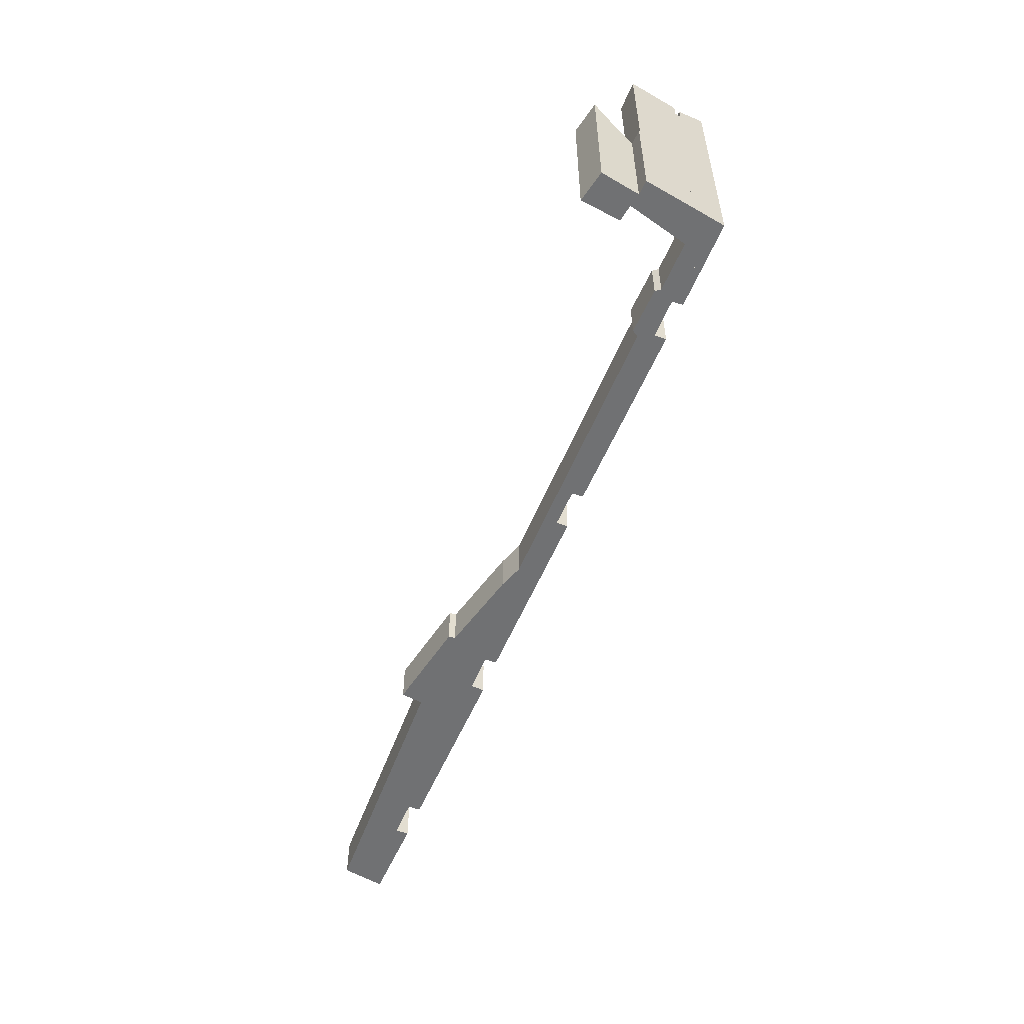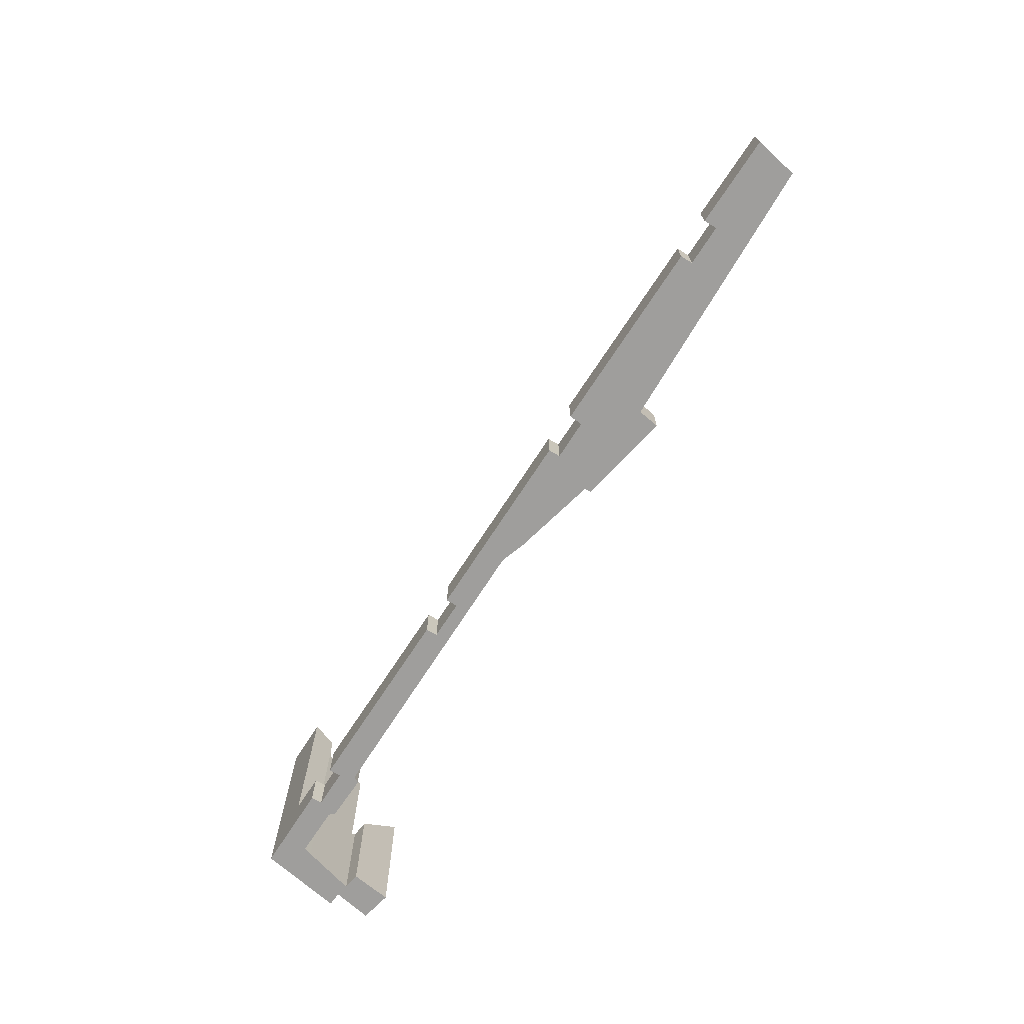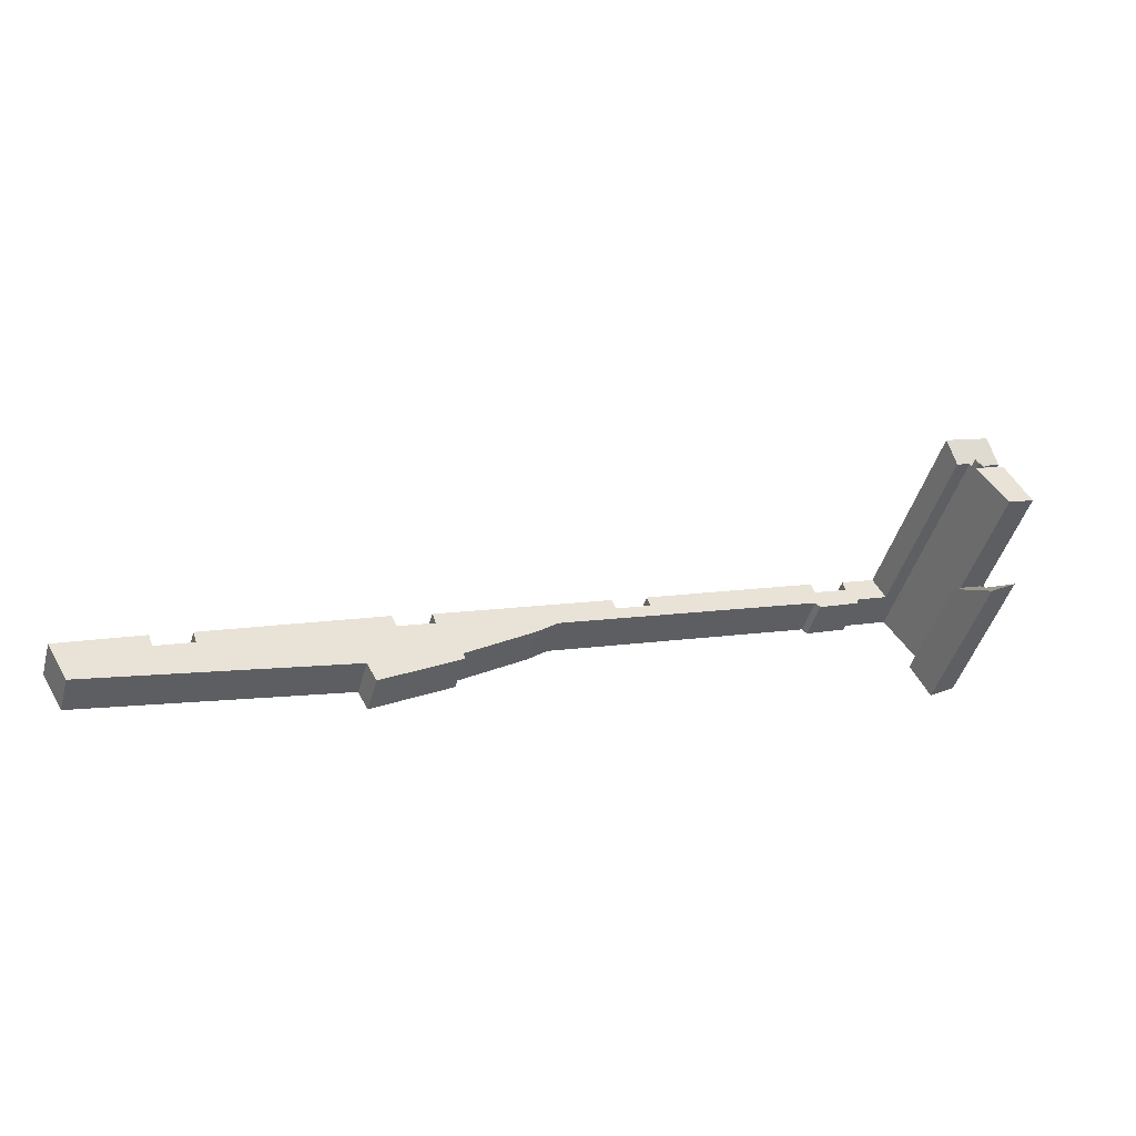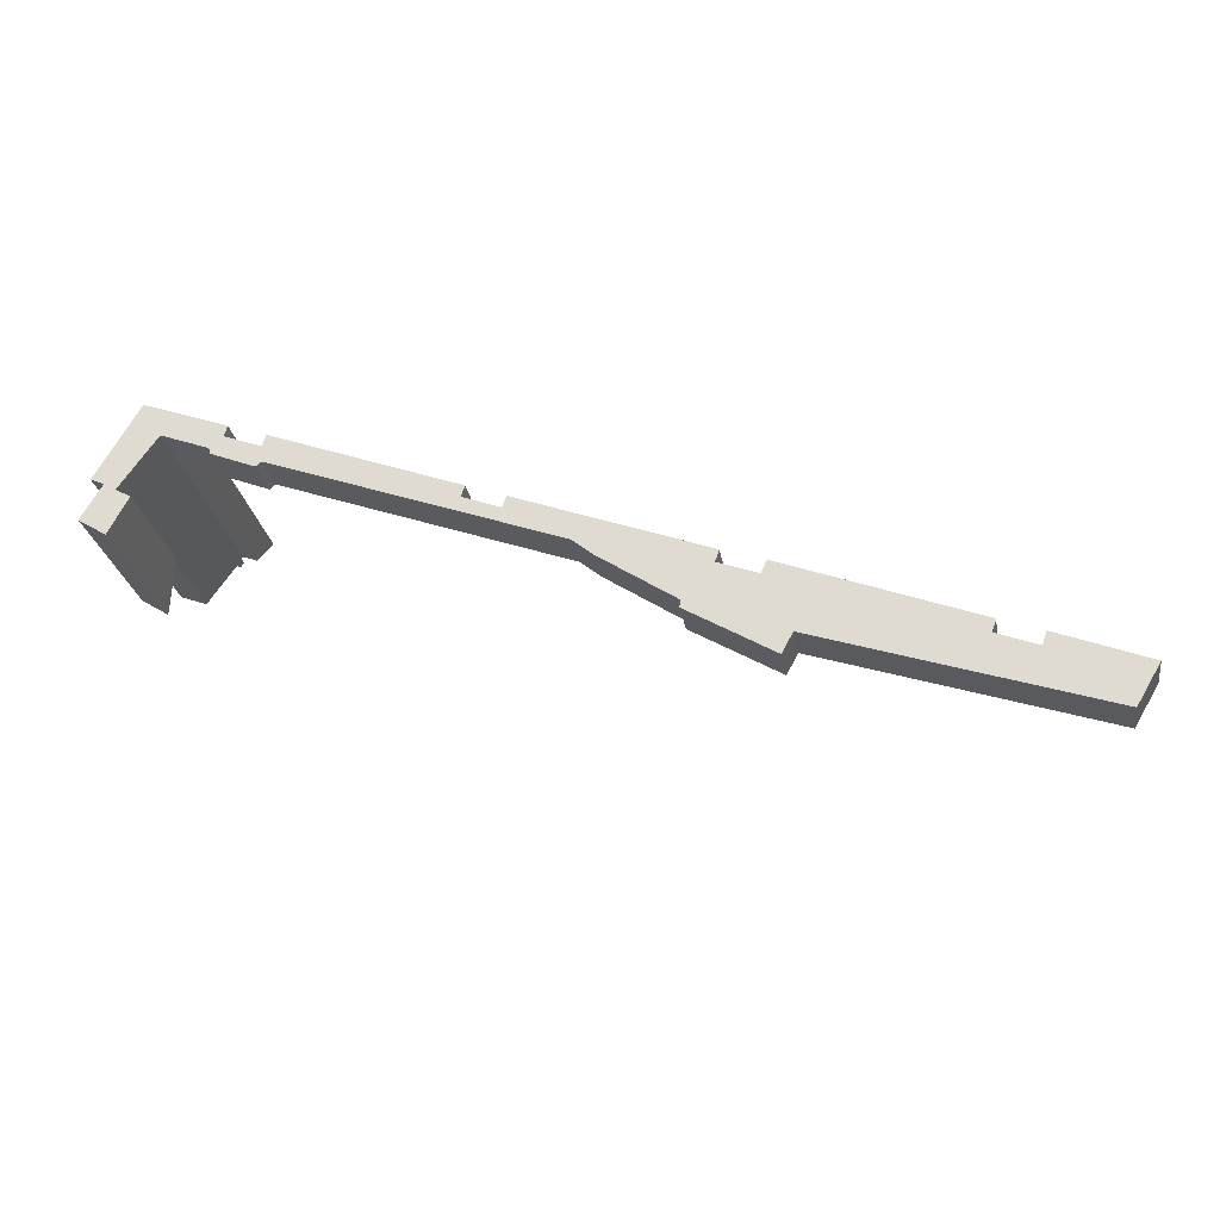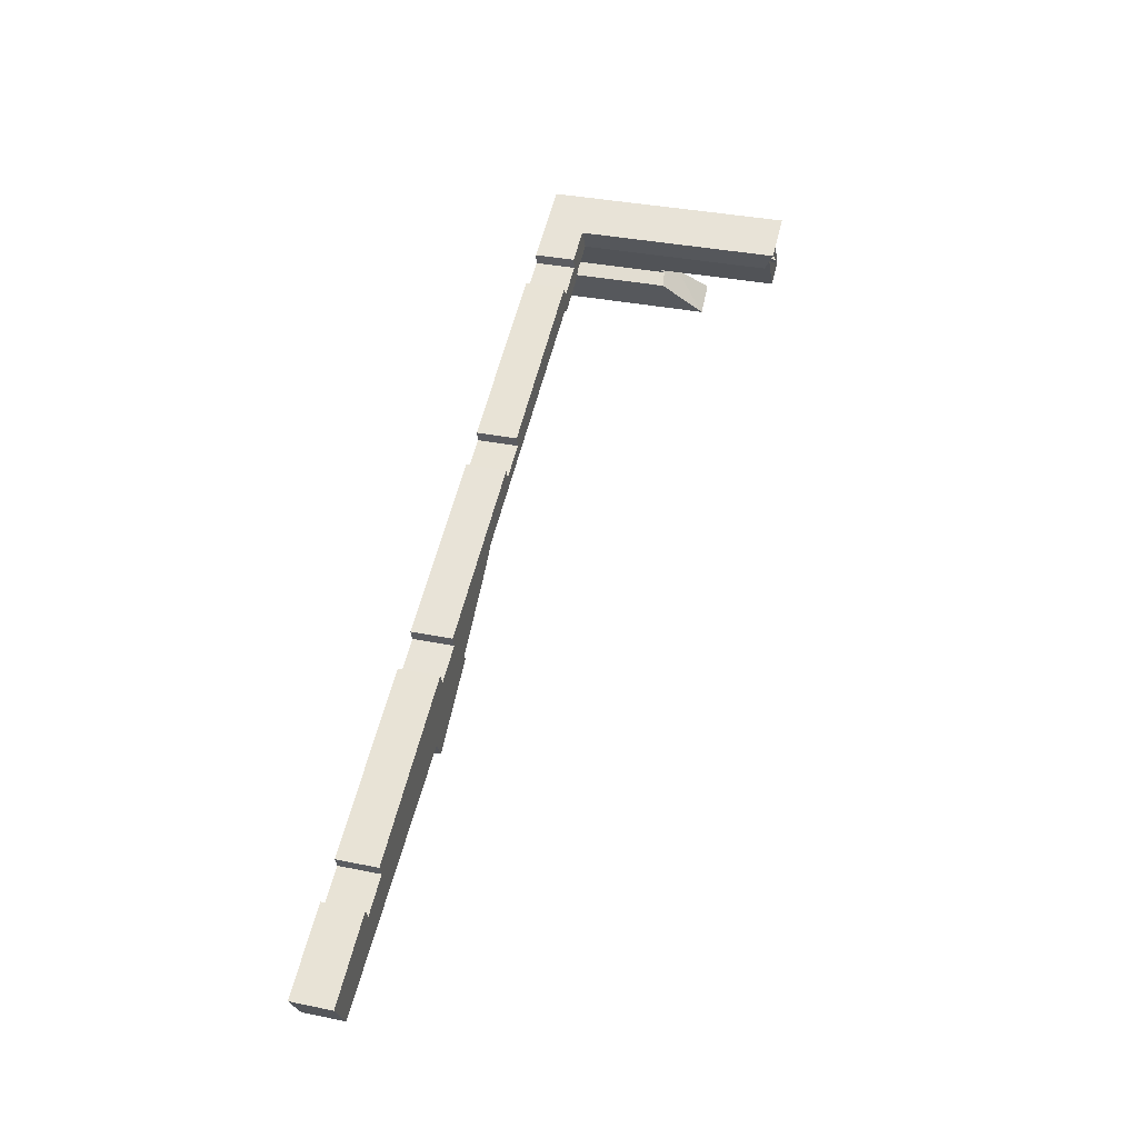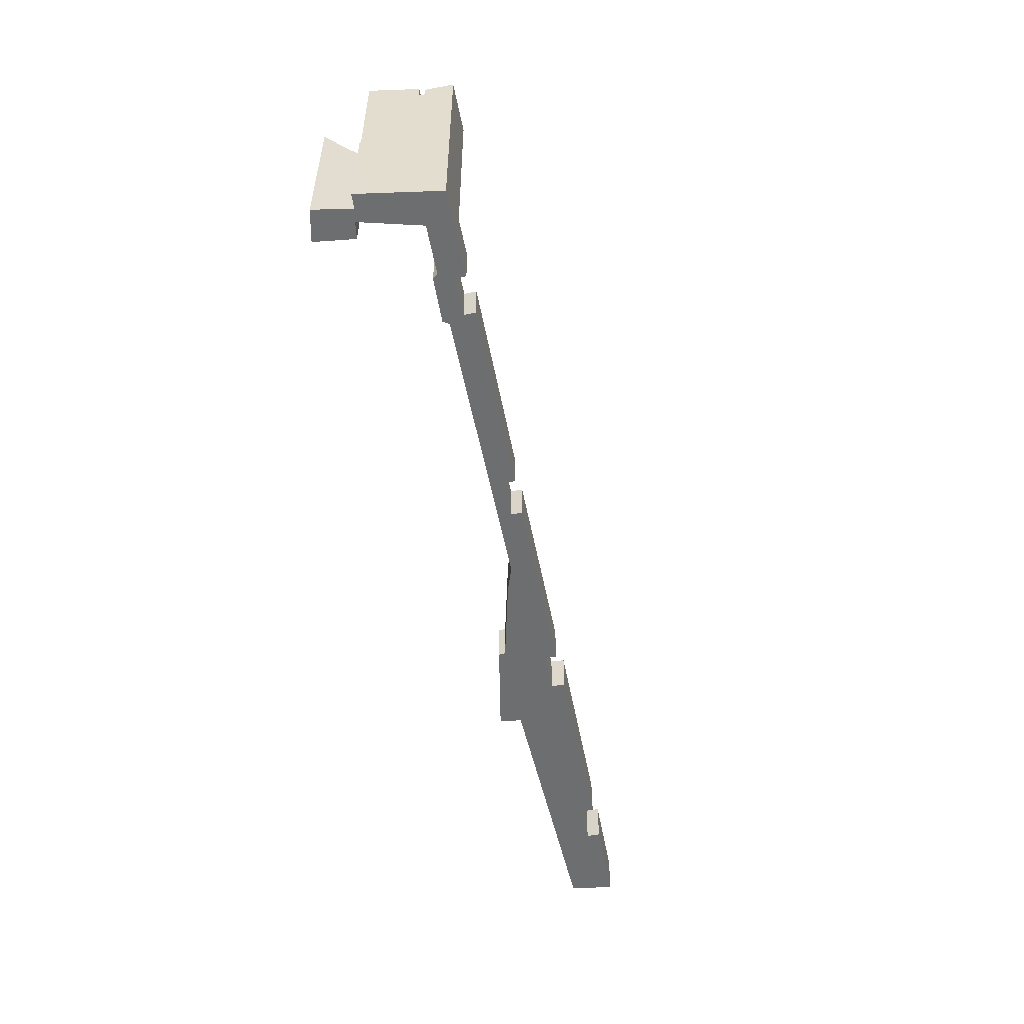
<metadata>
{"format":"obj","ext":"obj","renderer":"f3d","projection":"perspective","resolution":1024,"background":"white","views":[{"elev":-55.2,"azim":-91.5,"up":"+Y"},{"elev":-71.1,"azim":77.9,"up":"+Y"},{"elev":-46.5,"azim":164.4,"up":"+Z"},{"elev":-26.9,"azim":9.9,"up":"+Z"},{"elev":36.4,"azim":104.8,"up":"+Z"},{"elev":-54.2,"azim":-58.2,"up":"+Y"}]}
</metadata>
<code>
v  0 14.26 8.733e-16
v  2.488 14.17 -1.494
v  2.454 14.26 -1.56
v  1.192 11.41 2.058
v  3.071 10.07 2.83
v  0.623 10.17 3.652
v  0.675 10.07 3.743
v  1.815 10.23 3.134
v  2.838 10.45 2.498
v  4.18 10.65 1.761
v  4.18 -1.078e-16 1.761
v  2.838 -1.53e-16 2.498
v  2.454 9.552e-17 -1.56
v  2.488 9.148e-17 -1.494
v  3.071 -1.733e-16 2.83
v  0 0 0
v  1.815 -1.919e-16 3.134
v  0.623 -2.236e-16 3.652
v  1.192 -1.26e-16 2.058
v  0.675 -2.292e-16 3.743
v  5.708 21.71 6.594
v  4.714 20.86 7.511
v  6.003 21.75 7.016
v  4.815 21.1 6.935
v  2.901 19.8 7.663
v  3.155 19.8 8.11
v  6.003 -4.296e-16 7.016
v  3.155 -4.966e-16 8.11
v  4.714 -4.599e-16 7.511
v  5.708 -4.038e-16 6.594
v  2.901 -4.692e-16 7.663
v  4.815 -4.246e-16 6.935
v  7.435 20.96 6.721
v  4.402 21.84 10.31
v  8.582 21.85 8.73
v  6.146 20.96 7.22
v  6.003 20.86 7.016
v  3.155 20.86 8.11
v  4.402 -6.311e-16 10.31
v  8.582 -5.346e-16 8.73
v  7.435 -4.115e-16 6.721
v  6.146 -4.421e-16 7.22
v  8.582 3.666 8.73
v  10.37 3.666 5.586
v  7.435 3.666 6.721
v  11.79 3.666 7.521
v  10.45 3.666 5.306
v  10.54 3.666 5.033
v  11.52 3.666 6.555
v  14.38 3.666 3.469
v  14.76 3.666 5.328
v  31.52 3.666 0.034
v  15.11 3.666 6.333
v  14.89 3.666 3.877
v  14.66 3.666 3.69
v  31.21 3.666 -0.948
v  39.86 3.666 -5.505
v  34.48 3.666 -2.198
v  34.84 3.666 -1.213
v  51.14 3.666 -7.419
v  40.98 3.666 -6.424
v  41.67 3.666 -6.994
v  48.21 3.666 -11.39
v  48.06 3.666 -11.98
v  50.8 3.666 -8.428
v  55.44 3.666 -16.42
v  54.16 3.666 -9.694
v  54.66 3.666 -8.593
v  56.39 3.666 -14.66
v  70.92 3.666 -14.88
v  70.53 3.666 -15.94
v  79.93 3.666 -22.56
v  73.95 3.666 -17.26
v  74.36 3.666 -16.12
v  81.96 3.666 -19.13
v  80.49 3.666 -21.61
v  70.53 9.759e-16 -15.94
v  73.95 1.057e-15 -17.26
v  74.36 9.874e-16 -16.12
v  81.96 1.171e-15 -19.13
v  11.79 -4.605e-16 7.521
v  11.52 -4.014e-16 6.555
v  14.76 -3.262e-16 5.328
v  15.11 -3.878e-16 6.333
v  31.52 -2.082e-18 0.034
v  31.21 5.805e-17 -0.948
v  34.48 1.346e-16 -2.198
v  34.84 7.427e-17 -1.213
v  51.14 4.543e-16 -7.419
v  50.8 5.161e-16 -8.428
v  54.16 5.936e-16 -9.694
v  54.66 5.262e-16 -8.593
v  70.92 9.111e-16 -14.88
v  48.06 7.335e-16 -11.98
v  48.21 6.975e-16 -11.39
v  10.54 -3.082e-16 5.033
v  10.37 -3.42e-16 5.586
v  10.45 -3.249e-16 5.306
v  79.93 1.381e-15 -22.56
v  80.49 1.323e-15 -21.61
v  56.39 8.978e-16 -14.66
v  55.44 1.006e-15 -16.42
v  14.89 -2.374e-16 3.877
v  14.38 -2.124e-16 3.469
v  14.66 -2.259e-16 3.69
v  39.86 3.371e-16 -5.505
v  41.67 4.283e-16 -6.994
v  40.98 3.934e-16 -6.424
v  3.071 21.1 2.83
v  5.708 21.1 6.594
v  2.901 21.1 7.663
v  0.675 21.1 3.743
g defaultobject
f 1 2 3
f 2 1 4
f 5 6 7
f 6 5 8
f 8 5 4
f 4 5 9
f 9 2 4
f 2 9 10
f 9 11 10
f 11 9 12
f 2 13 3
f 13 2 10
f 13 10 11
f 13 11 14
f 5 12 9
f 12 5 15
f 13 1 3
f 1 13 16
f 17 6 8
f 6 17 18
f 16 4 1
f 4 16 8
f 8 16 17
f 17 16 19
f 18 7 6
f 7 18 20
f 20 5 7
f 5 20 15
f 18 15 20
f 15 18 17
f 15 17 19
f 15 19 12
f 12 19 11
f 11 19 16
f 11 16 14
f 14 16 13
f 21 22 23
f 22 21 24
f 22 24 25
f 22 25 26
f 22 27 23
f 27 22 26
f 27 26 28
f 27 28 29
f 27 21 23
f 21 27 30
f 30 24 21
f 24 30 25
f 25 30 31
f 31 30 32
f 31 26 25
f 26 31 28
f 29 30 27
f 30 29 32
f 32 29 31
f 31 29 28
f 33 34 35
f 34 33 36
f 34 36 37
f 34 37 22
f 34 22 38
f 38 39 34
f 39 38 28
f 34 40 35
f 40 34 39
f 40 33 35
f 33 40 41
f 42 37 36
f 37 42 27
f 33 42 36
f 42 33 41
f 22 28 38
f 28 22 37
f 28 37 29
f 29 37 27
f 27 42 29
f 28 40 39
f 40 28 42
f 40 42 41
f 42 28 29
f 43 44 45
f 44 43 46
f 44 46 47
f 47 46 48
f 48 46 49
f 48 49 50
f 50 49 51
f 52 51 53
f 51 52 54
f 51 54 50
f 50 54 55
f 54 52 56
f 54 56 57
f 57 56 58
f 57 58 59
f 57 59 60
f 57 60 61
f 61 60 62
f 62 60 63
f 63 60 64
f 64 60 65
f 64 65 66
f 66 65 67
f 66 67 68
f 66 68 69
f 69 68 70
f 69 70 71
f 71 72 69
f 72 71 73
f 72 73 74
f 72 74 75
f 72 75 76
f 77 73 71
f 73 77 78
f 79 75 74
f 75 79 80
f 40 46 43
f 46 40 81
f 82 51 49
f 51 82 83
f 84 52 53
f 52 84 85
f 86 58 56
f 58 86 87
f 88 60 59
f 60 88 89
f 90 67 65
f 67 90 91
f 92 70 68
f 70 92 93
f 78 74 73
f 74 78 79
f 94 63 64
f 63 94 95
f 96 47 48
f 47 96 44
f 44 96 97
f 97 96 98
f 83 53 51
f 53 83 84
f 87 59 58
f 59 87 88
f 80 76 75
f 76 80 72
f 72 80 99
f 99 80 100
f 101 66 69
f 66 101 102
f 103 55 54
f 55 103 50
f 50 103 104
f 104 103 105
f 99 69 72
f 69 99 101
f 106 54 57
f 54 106 103
f 104 48 50
f 48 104 96
f 97 45 44
f 45 97 41
f 102 64 66
f 64 102 94
f 95 62 63
f 62 95 107
f 107 61 62
f 61 107 57
f 57 107 106
f 106 107 108
f 41 43 45
f 43 41 40
f 91 68 67
f 68 91 92
f 81 49 46
f 49 81 82
f 85 56 52
f 56 85 86
f 89 65 60
f 65 89 90
f 93 71 70
f 71 93 77
f 97 40 41
f 40 97 81
f 81 97 98
f 81 98 96
f 81 96 82
f 82 96 104
f 82 104 83
f 83 85 84
f 85 83 103
f 103 83 104
f 103 104 105
f 85 103 86
f 86 103 106
f 86 106 87
f 87 89 88
f 89 87 106
f 89 106 108
f 89 108 107
f 89 107 95
f 89 95 94
f 89 94 90
f 90 94 102
f 90 102 91
f 91 93 92
f 93 91 101
f 101 91 102
f 93 101 77
f 77 101 99
f 77 99 78
f 78 80 79
f 80 78 99
f 80 99 100
f 109 24 110
f 24 109 111
f 111 109 112
f 20 111 112
f 111 20 31
f 31 24 111
f 24 31 110
f 110 31 30
f 30 31 32
f 30 109 110
f 109 30 15
f 15 112 109
f 112 15 20
f 15 31 20
f 31 15 30
f 31 30 32

</code>
